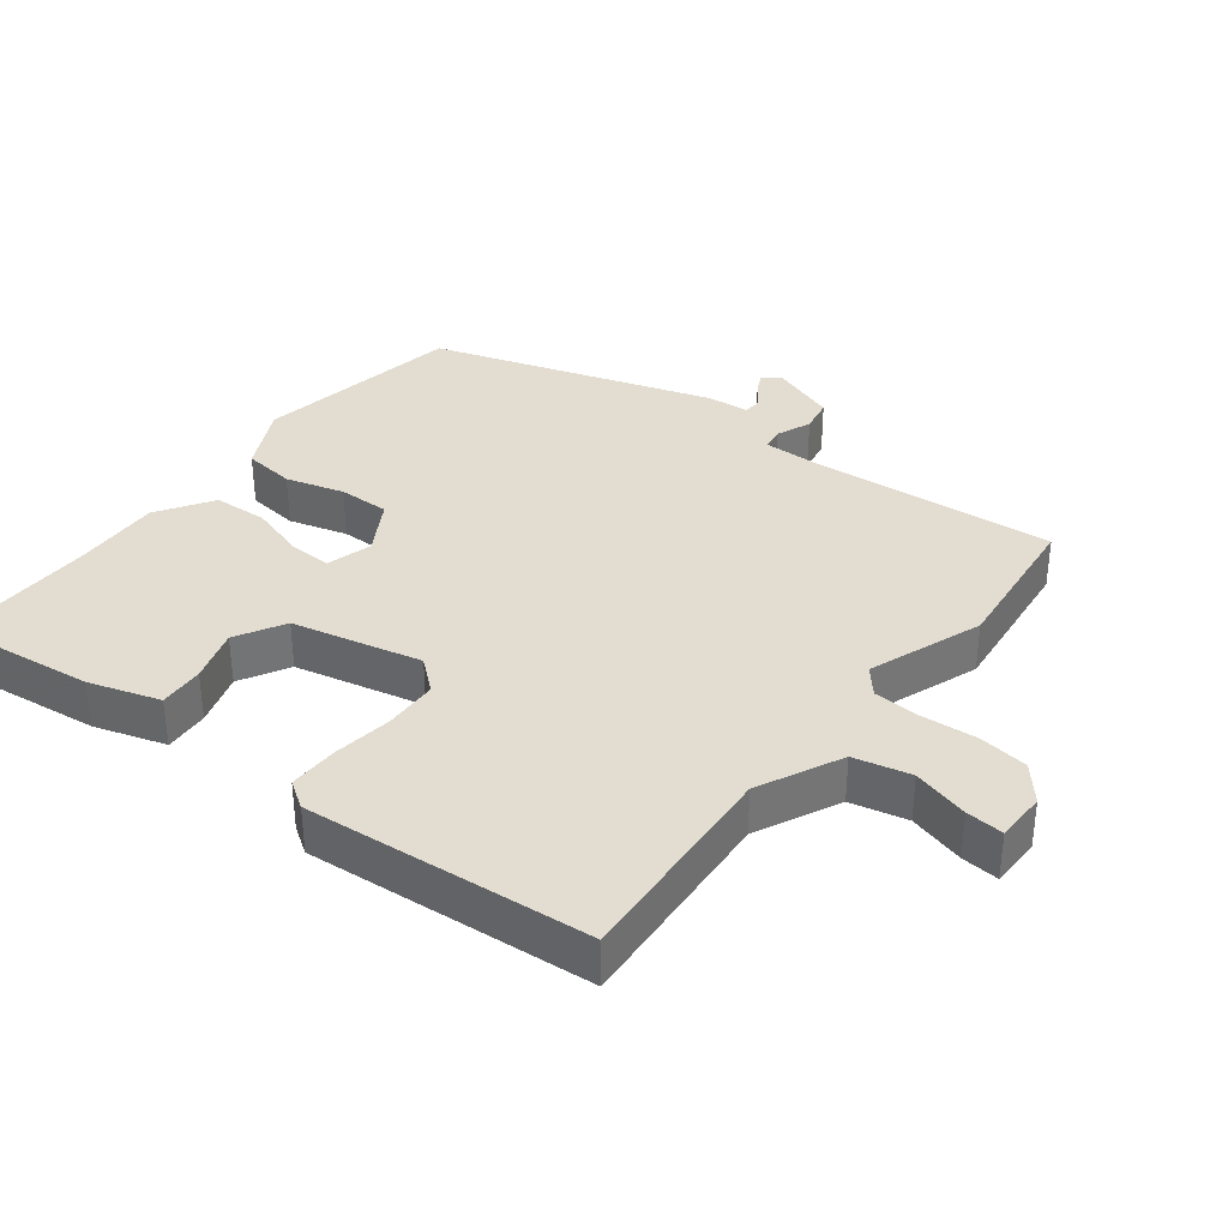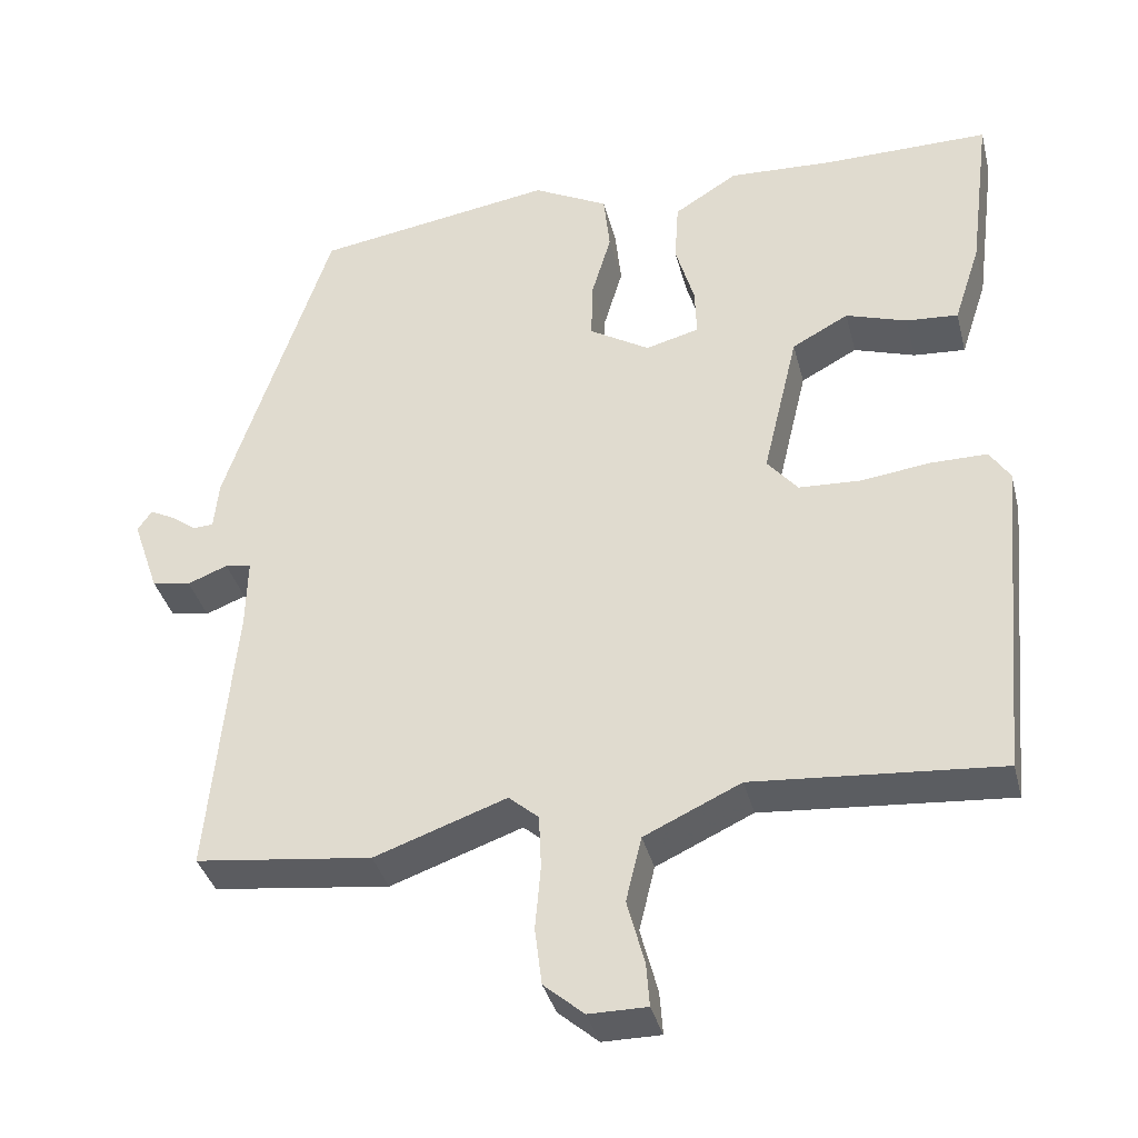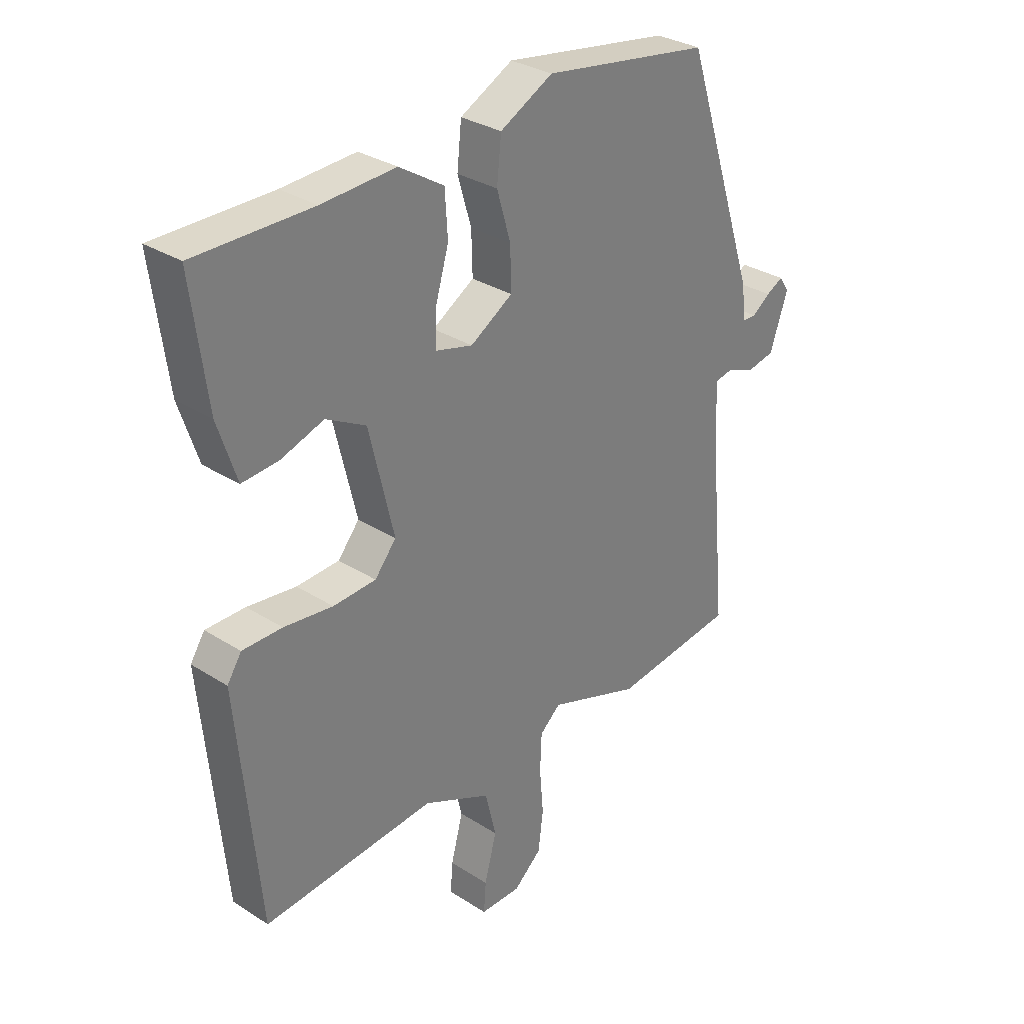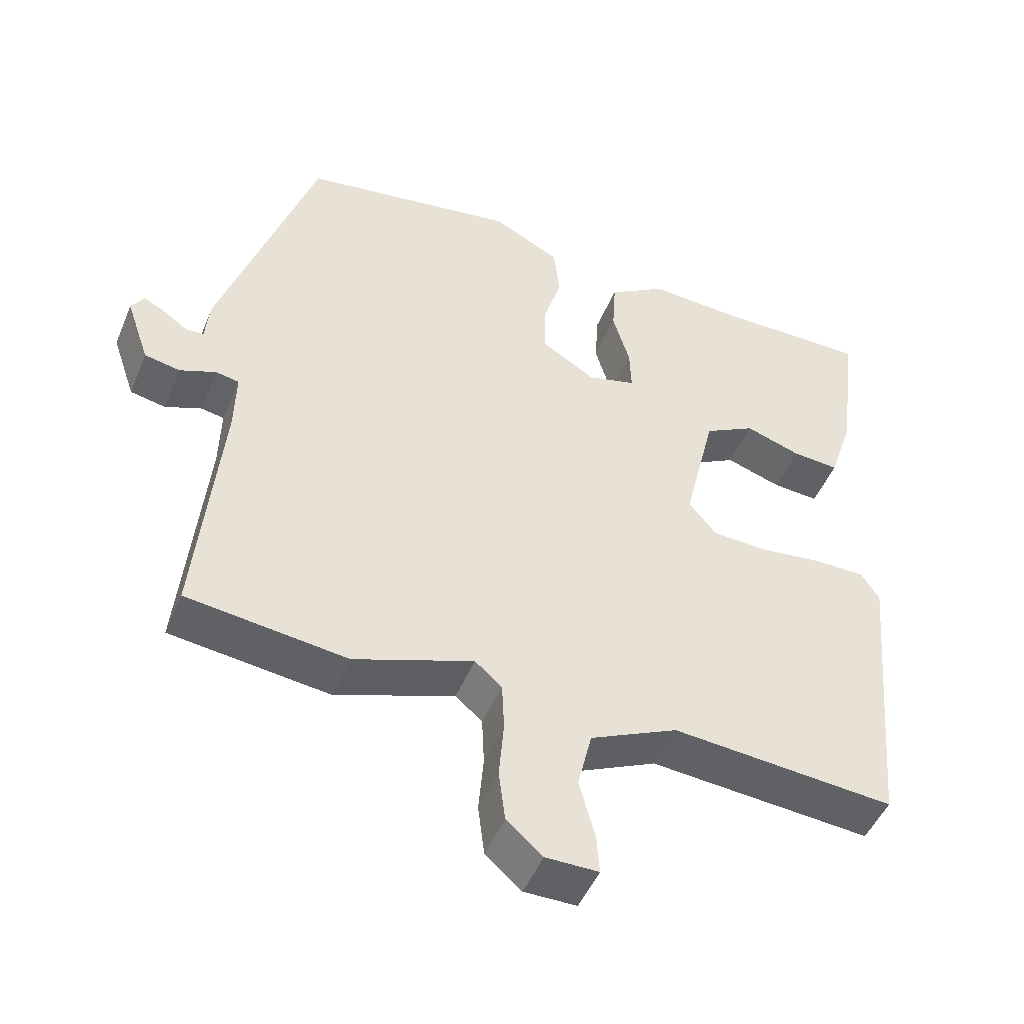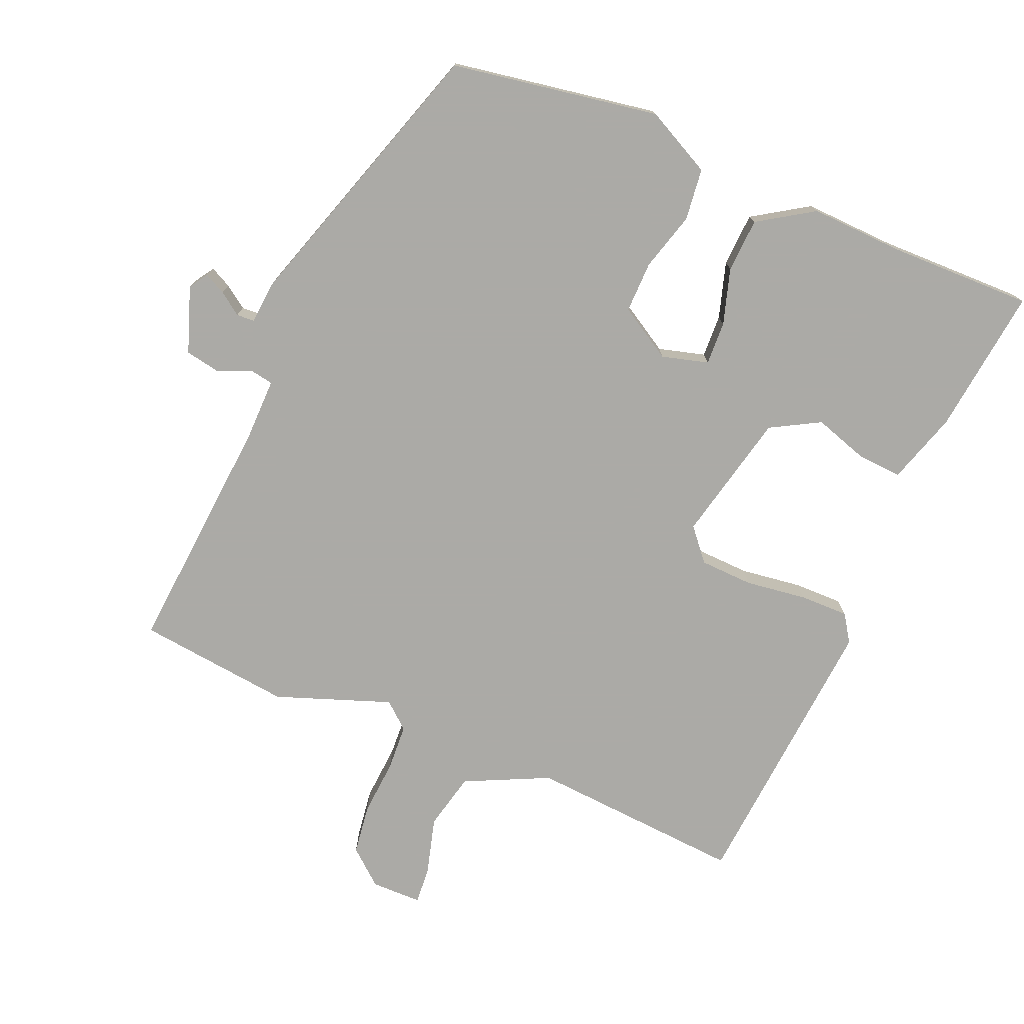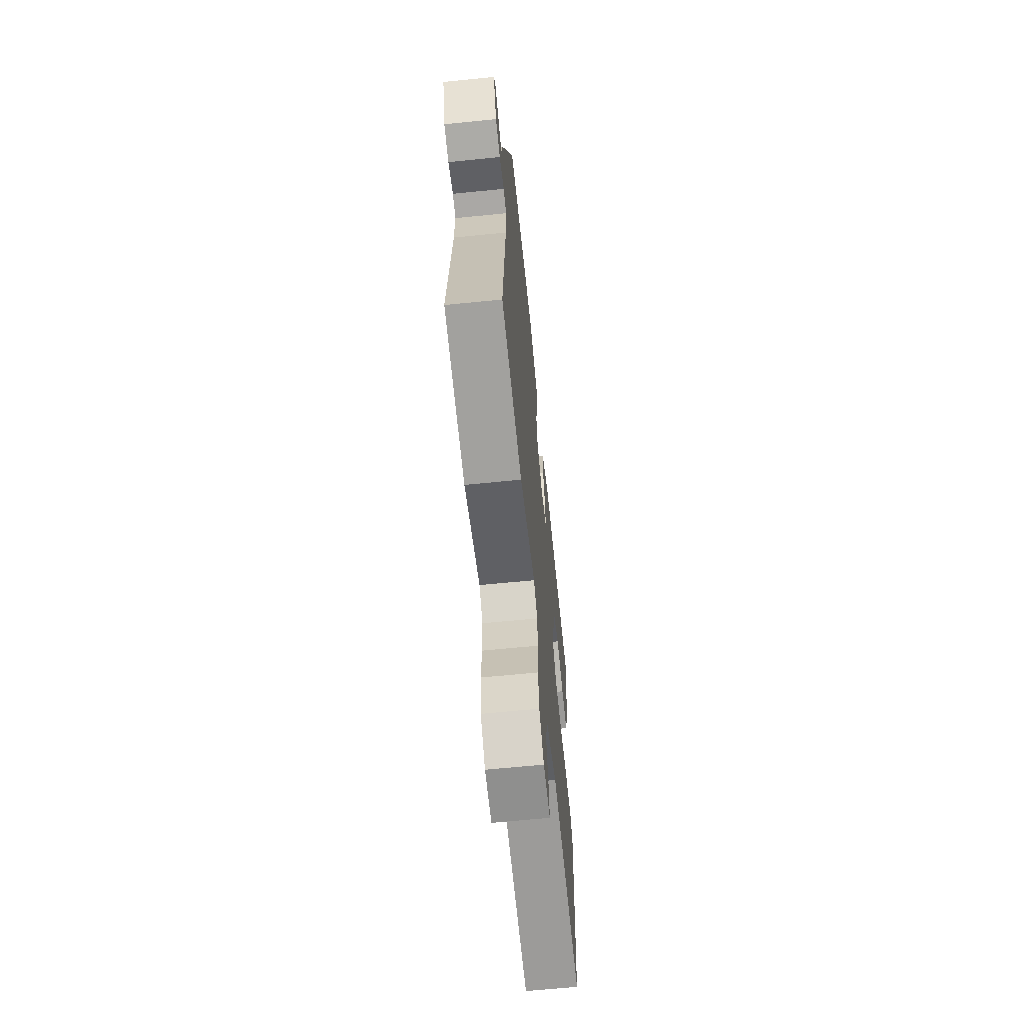
<metadata>
{"format":"obj","ext":"obj","renderer":"f3d","projection":"perspective","resolution":1024,"background":"white","views":[{"elev":35.3,"azim":128.4,"up":"+Y"},{"elev":-37.0,"azim":14.0,"up":"+Z"},{"elev":31.2,"azim":132.3,"up":"+Z"},{"elev":-48.4,"azim":-22.0,"up":"+Z"},{"elev":-75.9,"azim":-22.3,"up":"+Y"},{"elev":-65.1,"azim":-84.2,"up":"+Z"}]}
</metadata>
<code>
v 0.465 0.07 -0.514
v 0.151 0.07 -0.488
v 0.028 0.07 -0.545
v 0.008 0.07 -0.628
v 0.03 0.07 -0.711
v 0.034 0.07 -0.766
v -0.04 0.07 -0.766
v -0.091 0.07 -0.722
v -0.1 0.07 -0.649
v -0.093 0.07 -0.567
v -0.096 0.07 -0.499
v -0.134 0.07 -0.466
v -0.302 0.07 -0.525
v -0.527 0.07 -0.497
v -0.494 0.07 -0.143
v -0.492 0.07 -0.053
v -0.525 0.07 -0.047
v -0.576 0.07 -0.067
v -0.626 0.07 -0.057
v -0.659 0.07 0.039
v -0.641 0.07 0.066
v -0.61 0.07 0.05
v -0.577 0.07 0.026
v -0.551 0.07 0.027
v -0.545 0.07 0.089
v -0.41 0.07 0.498
v -0.105 0.07 0.546
v -0.009 0.07 0.496
v -0.001 0.07 0.42
v -0.026 0.07 0.335
v -0.028 0.07 0.26
v 0.049 0.07 0.213
v 0.117 0.07 0.231
v 0.115 0.07 0.294
v 0.091 0.07 0.376
v 0.096 0.07 0.455
v 0.177 0.07 0.506
v 0.311 0.07 0.499
v 0.523 0.07 0.5
v 0.495 0.07 0.285
v 0.461 0.07 0.181
v 0.395 0.07 0.186
v 0.317 0.07 0.212
v 0.245 0.07 0.173
v 0.2 0.07 -0.016
v 0.239 0.07 -0.063
v 0.317 0.07 -0.067
v 0.406 0.07 -0.056
v 0.478 0.07 -0.056
v 0.504 0.07 -0.096
v 0.465 0 -0.514
v 0.151 0 -0.488
v 0.028 0 -0.545
v 0.008 0 -0.628
v 0.03 0 -0.711
v 0.034 0 -0.766
v -0.04 0 -0.766
v -0.091 0 -0.722
v -0.1 0 -0.649
v -0.093 0 -0.567
v -0.096 0 -0.499
v -0.134 0 -0.466
v -0.302 0 -0.525
v -0.527 0 -0.497
v -0.494 0 -0.143
v -0.492 0 -0.053
v -0.525 0 -0.047
v -0.576 0 -0.067
v -0.626 0 -0.057
v -0.659 0 0.039
v -0.641 0 0.066
v -0.61 0 0.05
v -0.577 0 0.026
v -0.551 0 0.027
v -0.545 0 0.089
v -0.41 0 0.498
v -0.105 0 0.546
v -0.009 0 0.496
v -0.001 0 0.42
v -0.026 0 0.335
v -0.028 0 0.26
v 0.049 0 0.213
v 0.117 0 0.231
v 0.115 0 0.294
v 0.091 0 0.376
v 0.096 0 0.455
v 0.177 0 0.506
v 0.311 0 0.499
v 0.523 0 0.5
v 0.495 0 0.285
v 0.461 0 0.181
v 0.395 0 0.186
v 0.317 0 0.212
v 0.245 0 0.173
v 0.2 0 -0.016
v 0.239 0 -0.063
v 0.317 0 -0.067
v 0.406 0 -0.056
v 0.478 0 -0.056
v 0.504 0 -0.096
f 50 1 2
f 49 50 2
f 48 49 2
f 47 48 2
f 46 47 2 3
f 45 46 3
f 44 45 3
f 41 42 43
f 40 41 43
f 39 40 43
f 38 39 43
f 38 43 44
f 37 38 44
f 36 37 44
f 35 36 44
f 34 35 44
f 33 34 44
f 32 33 44 3
f 28 29 30
f 27 28 30
f 26 27 30
f 25 26 30
f 24 25 30
f 24 30 31
f 21 22 23
f 20 21 23
f 19 20 23
f 18 19 23
f 17 18 23
f 16 17 23 24
f 12 13 14 15
f 11 12 15 16
f 8 9 10
f 7 8 10
f 6 7 10
f 5 6 10
f 4 5 10
f 4 10 11
f 3 4 11
f 24 31 32
f 16 24 32
f 11 16 32
f 3 11 32
f 52 51 100
f 52 100 99
f 52 99 98
f 52 98 97
f 53 52 97 96
f 53 96 95
f 53 95 94
f 93 92 91
f 93 91 90
f 93 90 89
f 93 89 88
f 94 93 88
f 94 88 87
f 94 87 86
f 94 86 85
f 94 85 84
f 94 84 83
f 53 94 83 82
f 80 79 78
f 80 78 77
f 80 77 76
f 80 76 75
f 80 75 74
f 81 80 74
f 73 72 71
f 73 71 70
f 73 70 69
f 73 69 68
f 73 68 67
f 74 73 67 66
f 65 64 63 62
f 66 65 62 61
f 60 59 58
f 60 58 57
f 60 57 56
f 60 56 55
f 60 55 54
f 61 60 54
f 61 54 53
f 82 81 74
f 82 74 66
f 82 66 61
f 82 61 53
f 1 51 52 2
f 2 52 53 3
f 3 53 54 4
f 4 54 55 5
f 5 55 56 6
f 6 56 57 7
f 7 57 58 8
f 8 58 59 9
f 9 59 60 10
f 10 60 61 11
f 11 61 62 12
f 12 62 63 13
f 13 63 64 14
f 14 64 65 15
f 15 65 66 16
f 16 66 67 17
f 17 67 68 18
f 18 68 69 19
f 19 69 70 20
f 20 70 71 21
f 21 71 72 22
f 22 72 73 23
f 23 73 74 24
f 24 74 75 25
f 25 75 76 26
f 26 76 77 27
f 27 77 78 28
f 28 78 79 29
f 29 79 80 30
f 30 80 81 31
f 31 81 82 32
f 32 82 83 33
f 33 83 84 34
f 34 84 85 35
f 35 85 86 36
f 36 86 87 37
f 37 87 88 38
f 38 88 89 39
f 39 89 90 40
f 40 90 91 41
f 41 91 92 42
f 42 92 93 43
f 43 93 94 44
f 44 94 95 45
f 45 95 96 46
f 46 96 97 47
f 47 97 98 48
f 48 98 99 49
f 49 99 100 50
f 50 100 51 1

</code>
